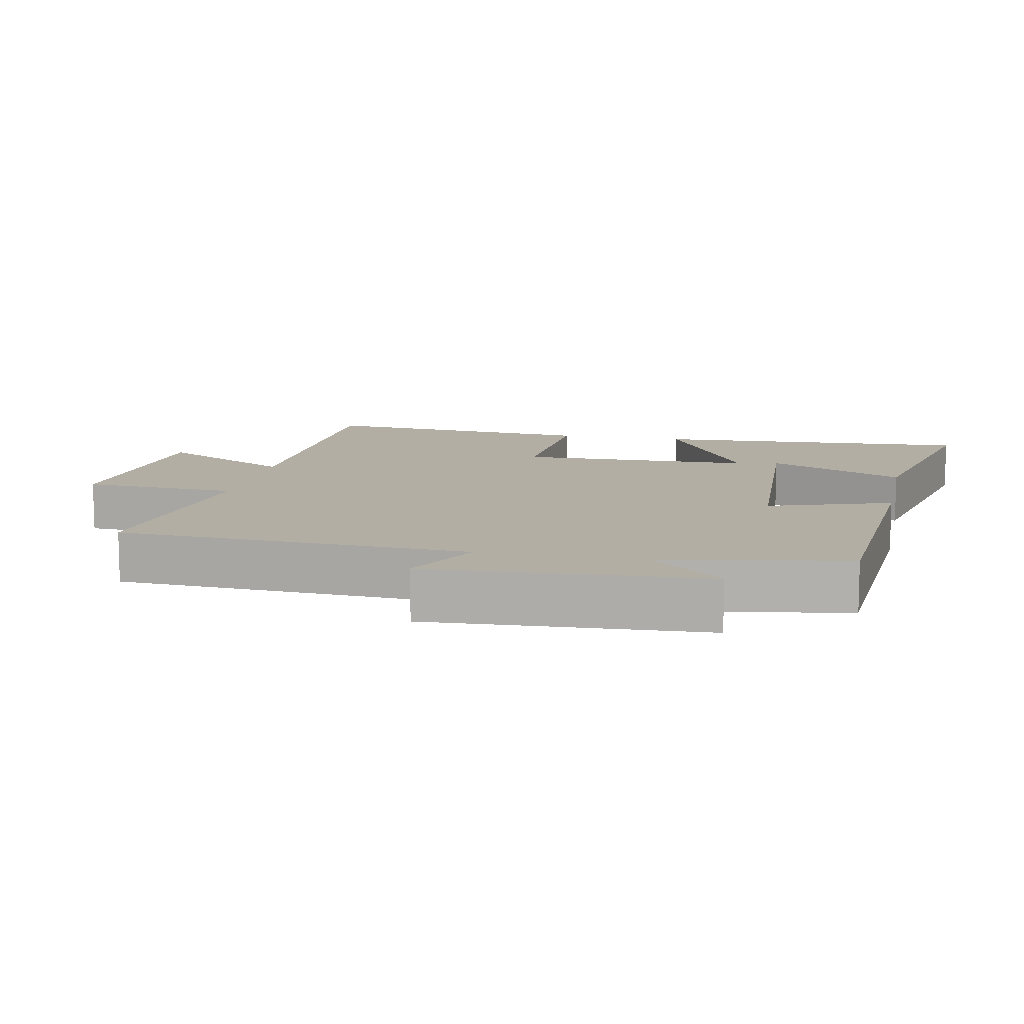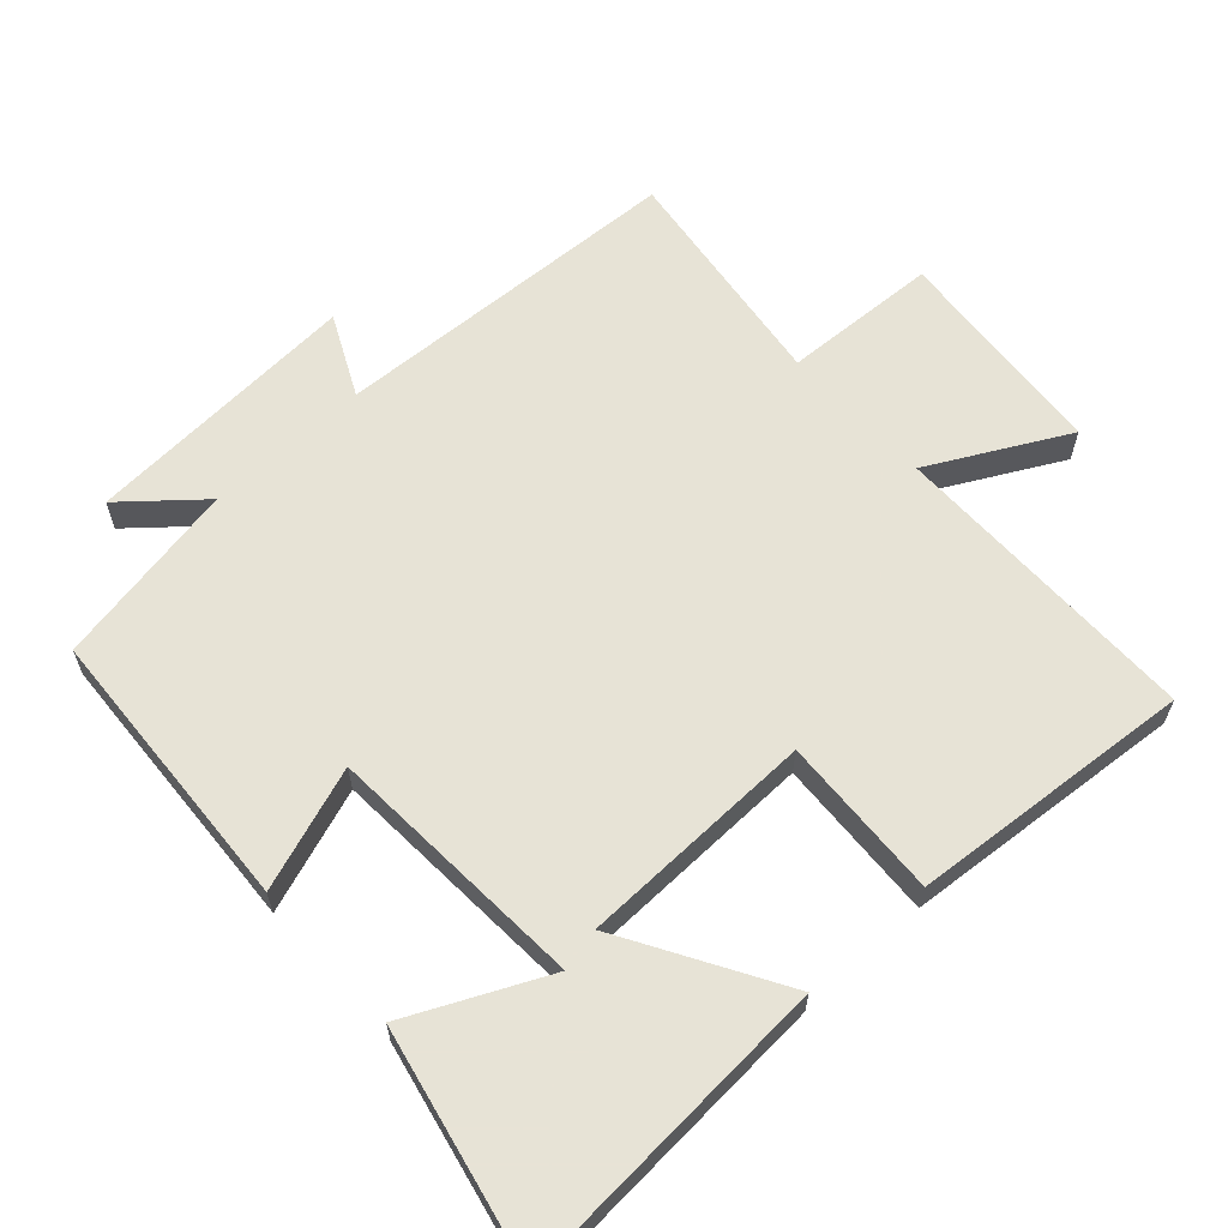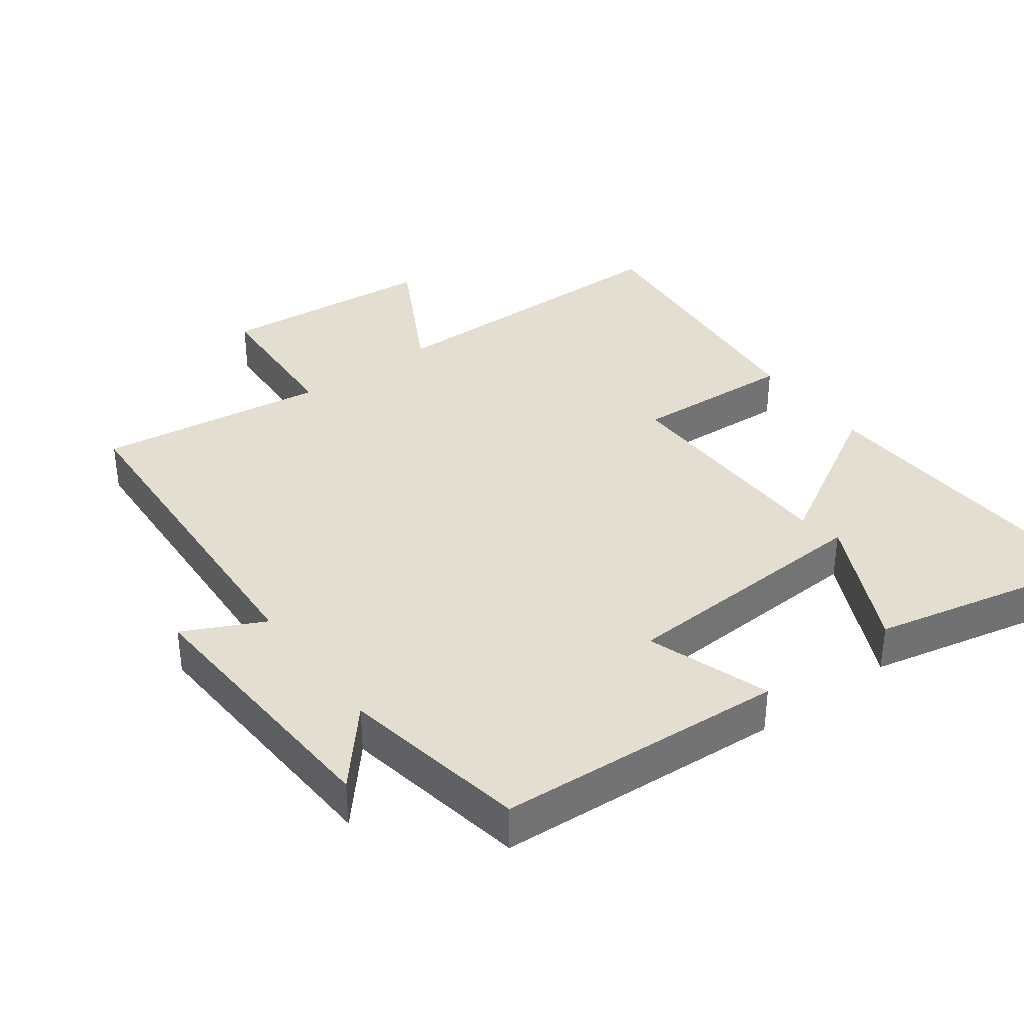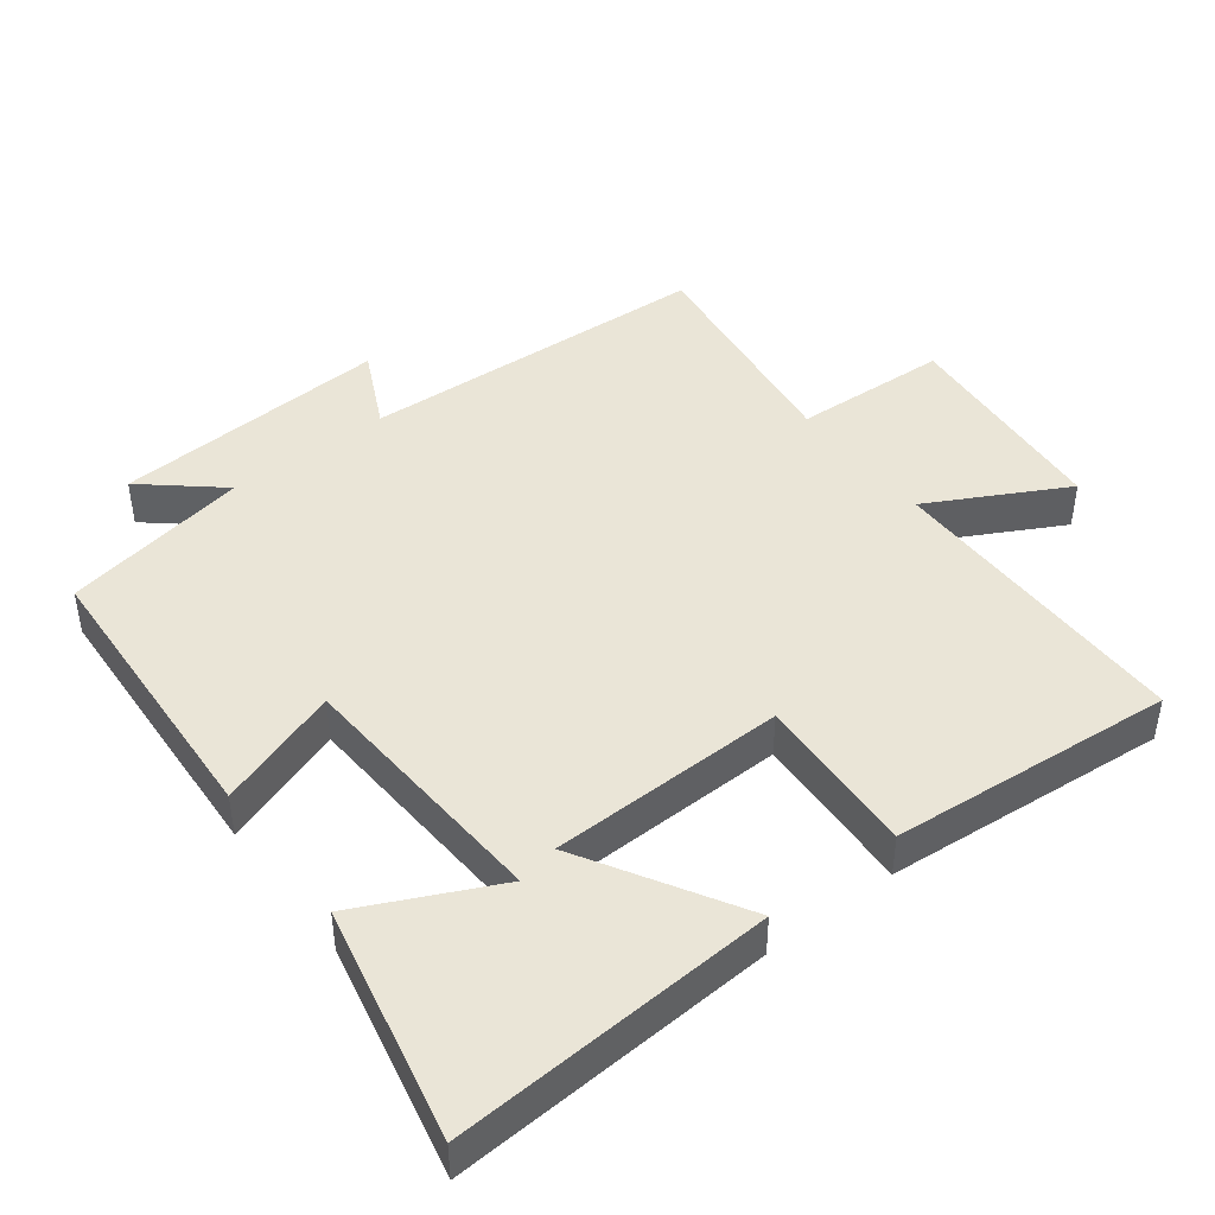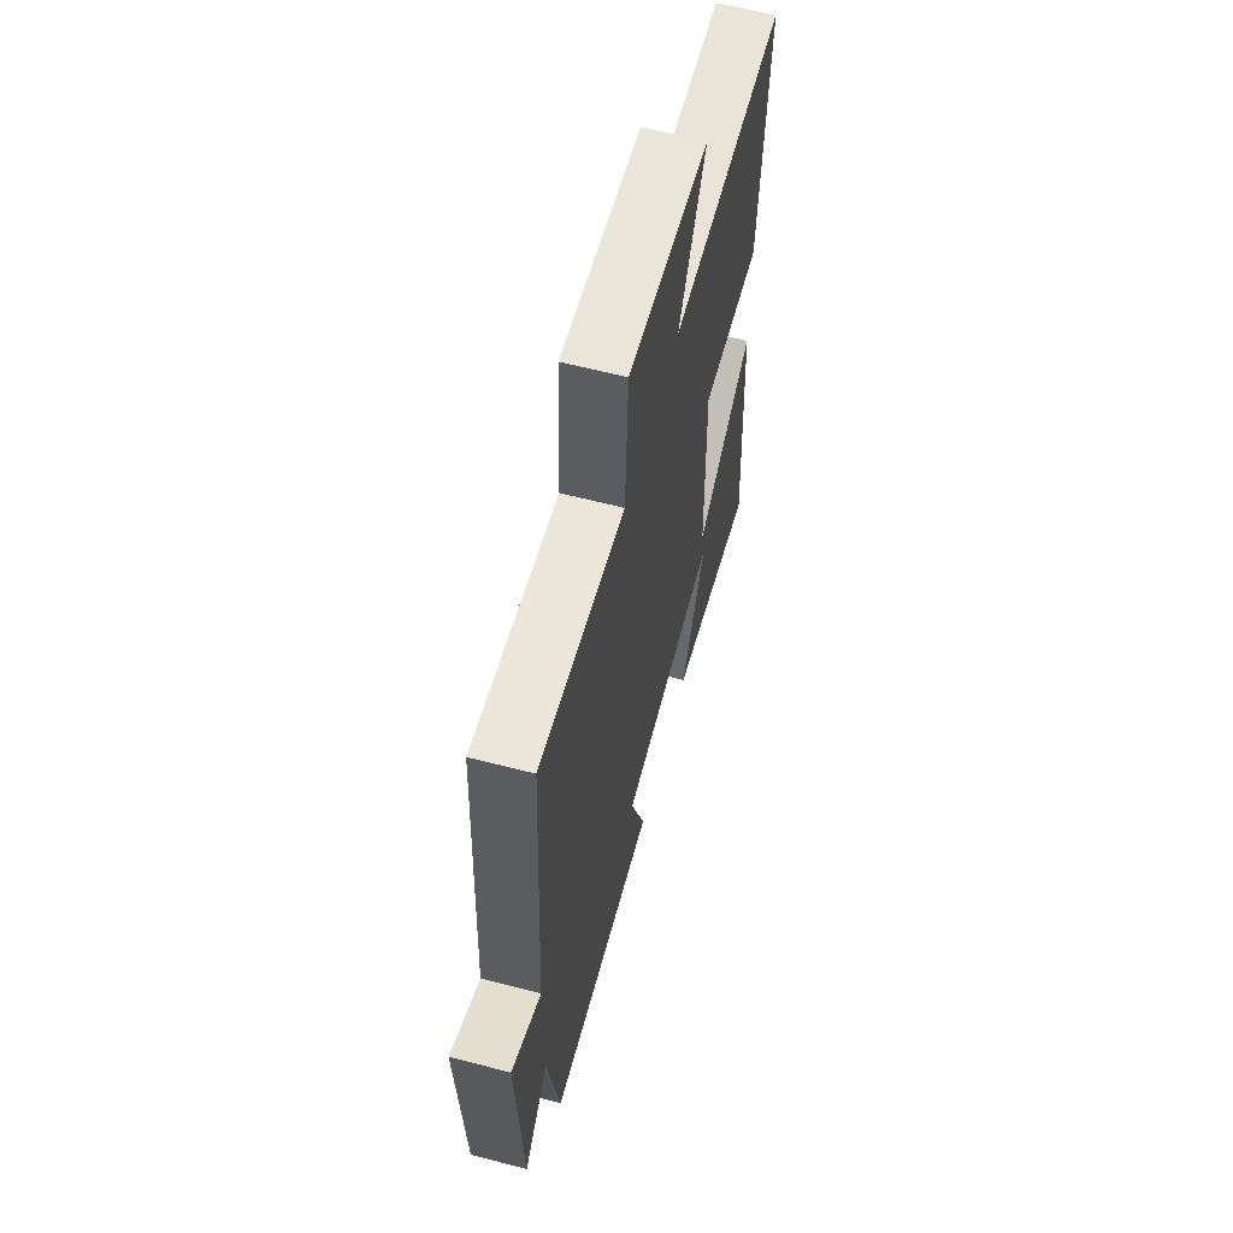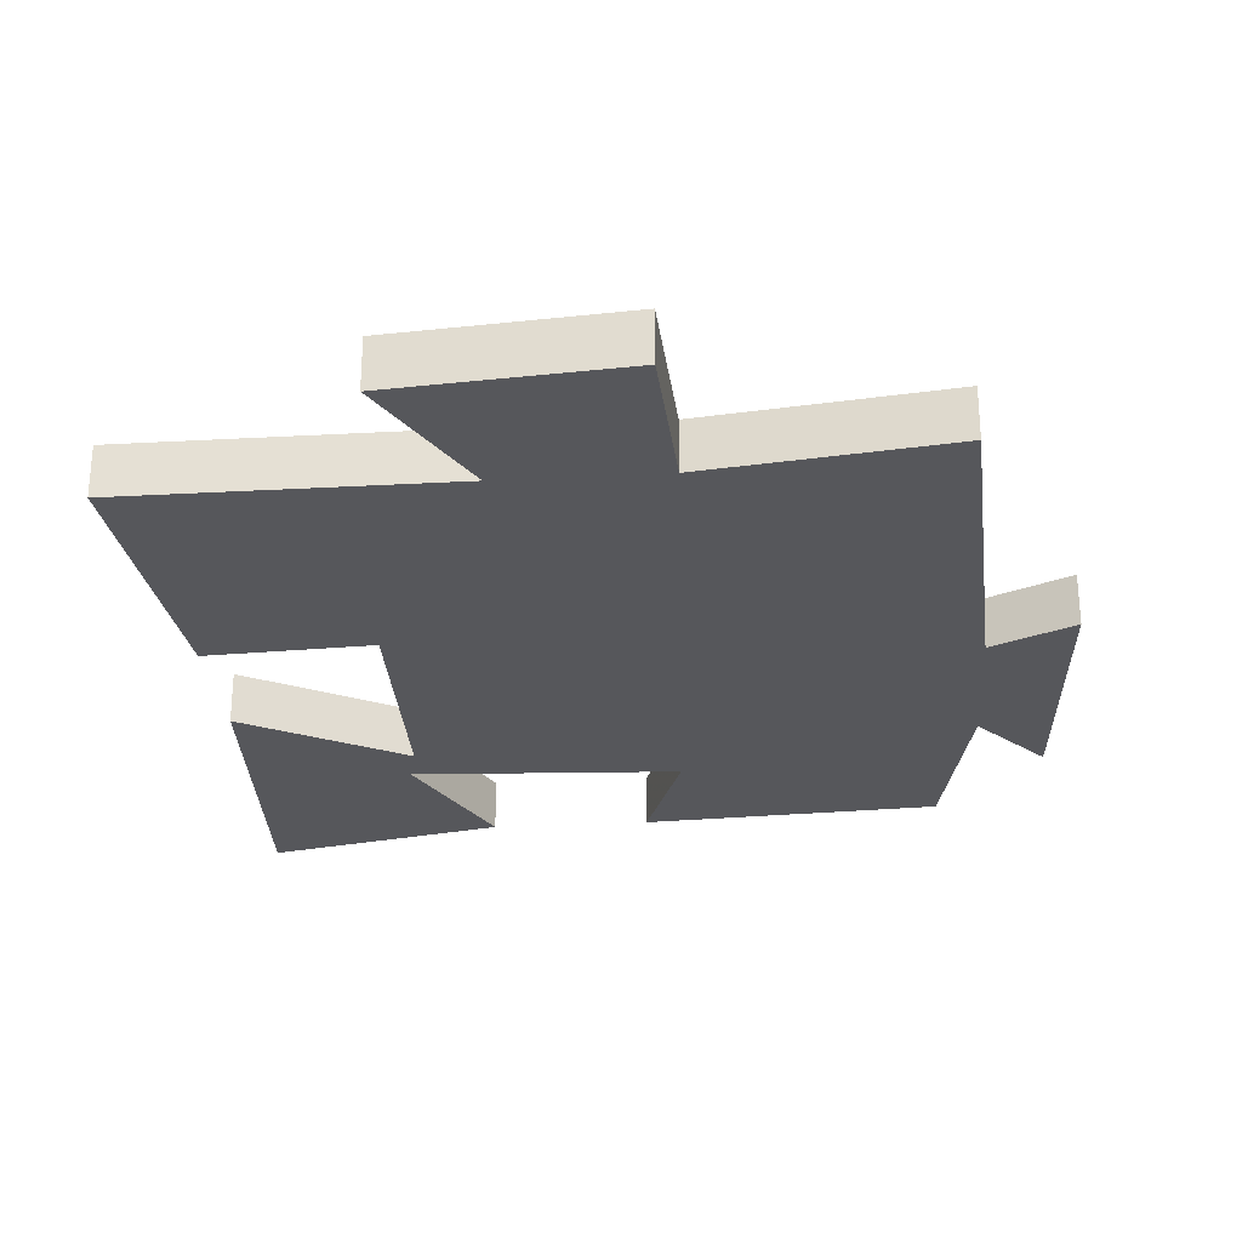
<metadata>
{"format":"obj","ext":"obj","renderer":"f3d","projection":"perspective","resolution":1024,"background":"white","views":[{"elev":11.0,"azim":101.7,"up":"+Y"},{"elev":62.6,"azim":-132.6,"up":"+Y"},{"elev":36.5,"azim":143.5,"up":"+Y"},{"elev":44.3,"azim":-127.6,"up":"+Y"},{"elev":61.4,"azim":104.8,"up":"+Z"},{"elev":-27.2,"azim":4.5,"up":"+Y"}]}
</metadata>
<code>
v 0.473 0.07 0.545
v 0.5 0.07 0.033
v 0.616 0.07 0.09
v 0.594 0.07 -0.312
v 0.5 0.07 -0.203
v 0.451 0.07 -0.474
v 0.032 0.07 -0.5
v 0.093 0.07 -0.322
v -0.285 0.07 -0.302
v -0.19 0.07 -0.5
v -0.527 0.07 -0.574
v -0.5 0.07 -0.108
v -0.271 0.07 -0.241
v -0.265 0.07 0.101
v -0.5 0.07 0.088
v -0.536 0.07 0.497
v -0.083 0.07 0.5
v -0.189 0.07 0.697
v 0.127 0.07 0.725
v 0.139 0.07 0.5
v 0.473 0 0.545
v 0.5 0 0.033
v 0.616 0 0.09
v 0.594 0 -0.312
v 0.5 0 -0.203
v 0.451 0 -0.474
v 0.032 0 -0.5
v 0.093 0 -0.322
v -0.285 0 -0.302
v -0.19 0 -0.5
v -0.527 0 -0.574
v -0.5 0 -0.108
v -0.271 0 -0.241
v -0.265 0 0.101
v -0.5 0 0.088
v -0.536 0 0.497
v -0.083 0 0.5
v -0.189 0 0.697
v 0.127 0 0.725
v 0.139 0 0.5
f 17 18 19 20
f 15 16 17 20
f 14 15 20 1
f 13 14 1 2
f 11 12 13
f 9 10 11
f 9 11 13
f 8 9 13 2
f 5 6 7 8
f 2 3 4 5
f 2 5 8
f 40 39 38 37
f 40 37 36 35
f 21 40 35 34
f 22 21 34 33
f 33 32 31
f 31 30 29
f 33 31 29
f 22 33 29 28
f 28 27 26 25
f 25 24 23 22
f 28 25 22
f 1 21 22 2
f 2 22 23 3
f 3 23 24 4
f 4 24 25 5
f 5 25 26 6
f 6 26 27 7
f 7 27 28 8
f 8 28 29 9
f 9 29 30 10
f 10 30 31 11
f 11 31 32 12
f 12 32 33 13
f 13 33 34 14
f 14 34 35 15
f 15 35 36 16
f 16 36 37 17
f 17 37 38 18
f 18 38 39 19
f 19 39 40 20
f 20 40 21 1

</code>
